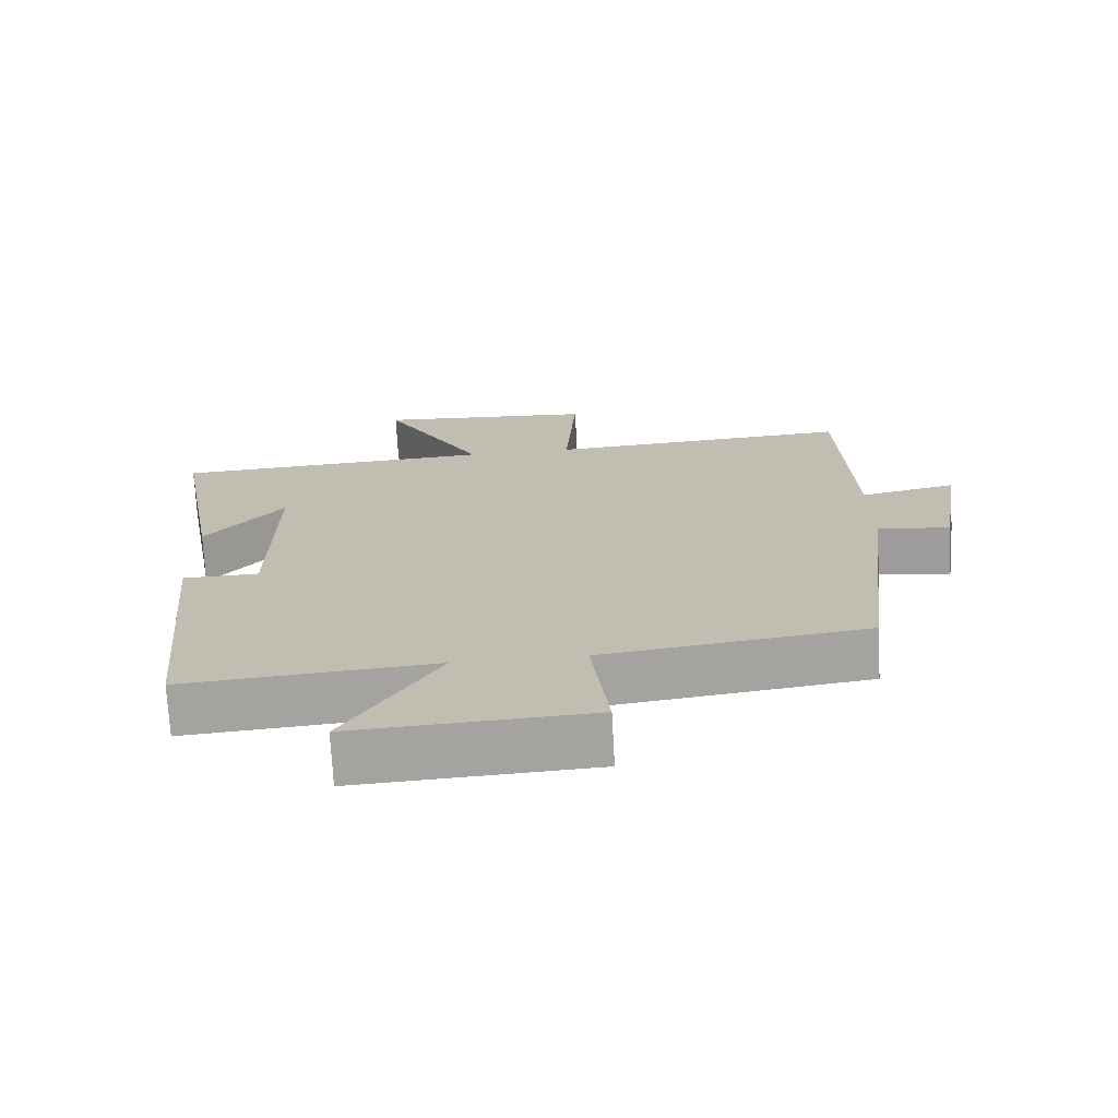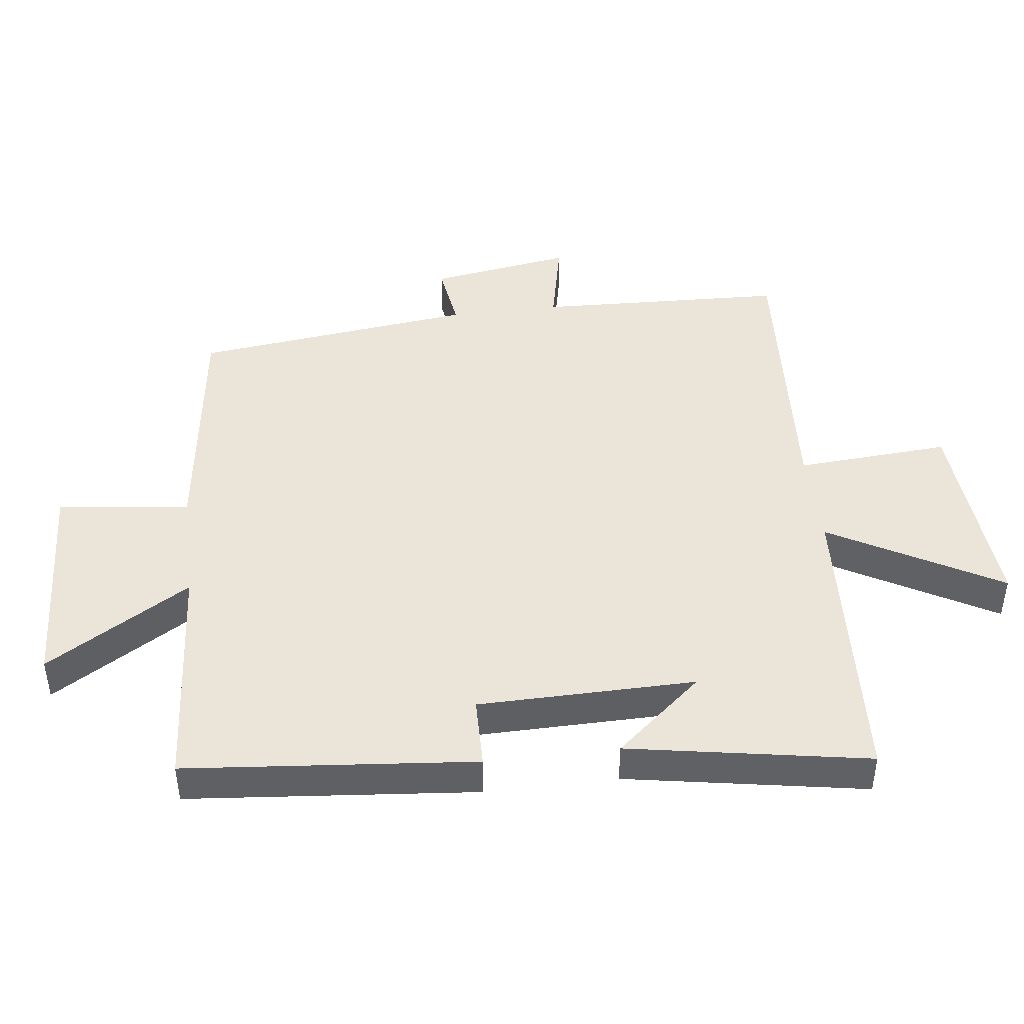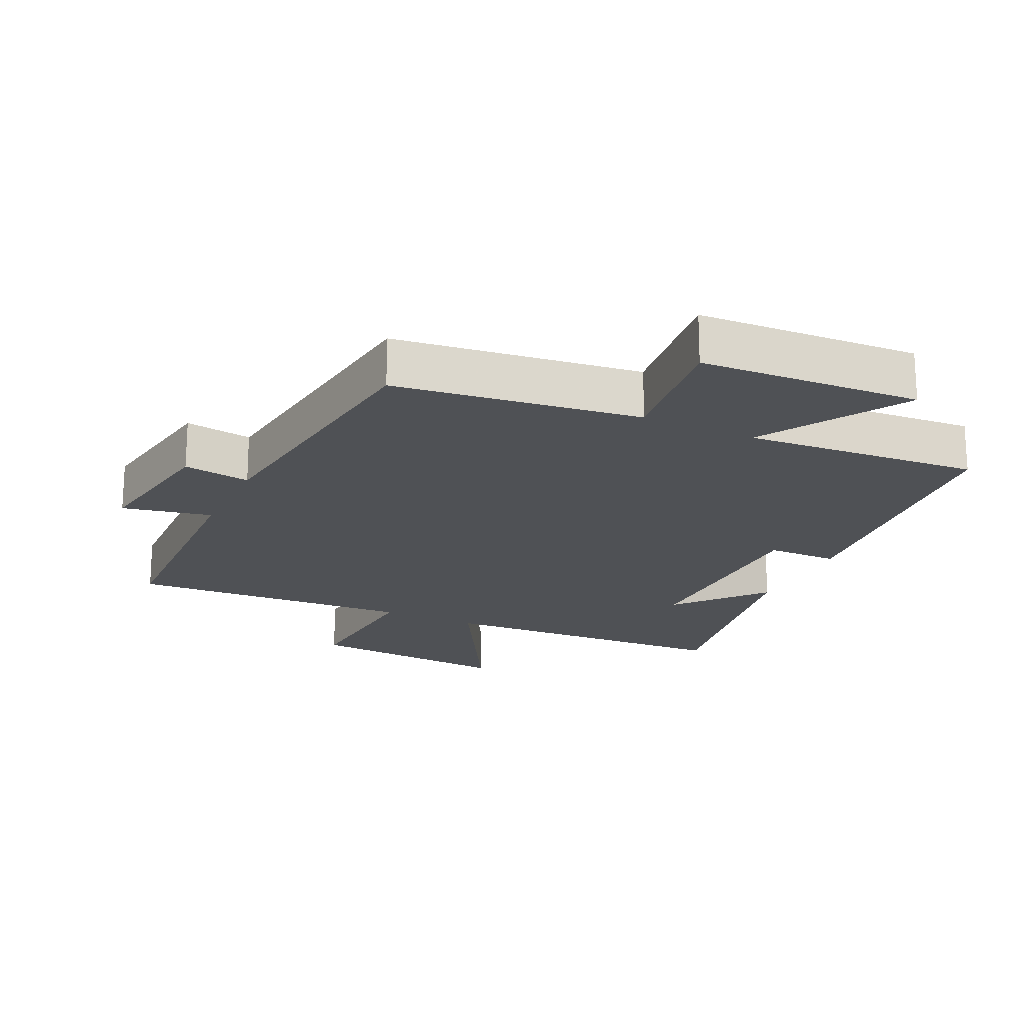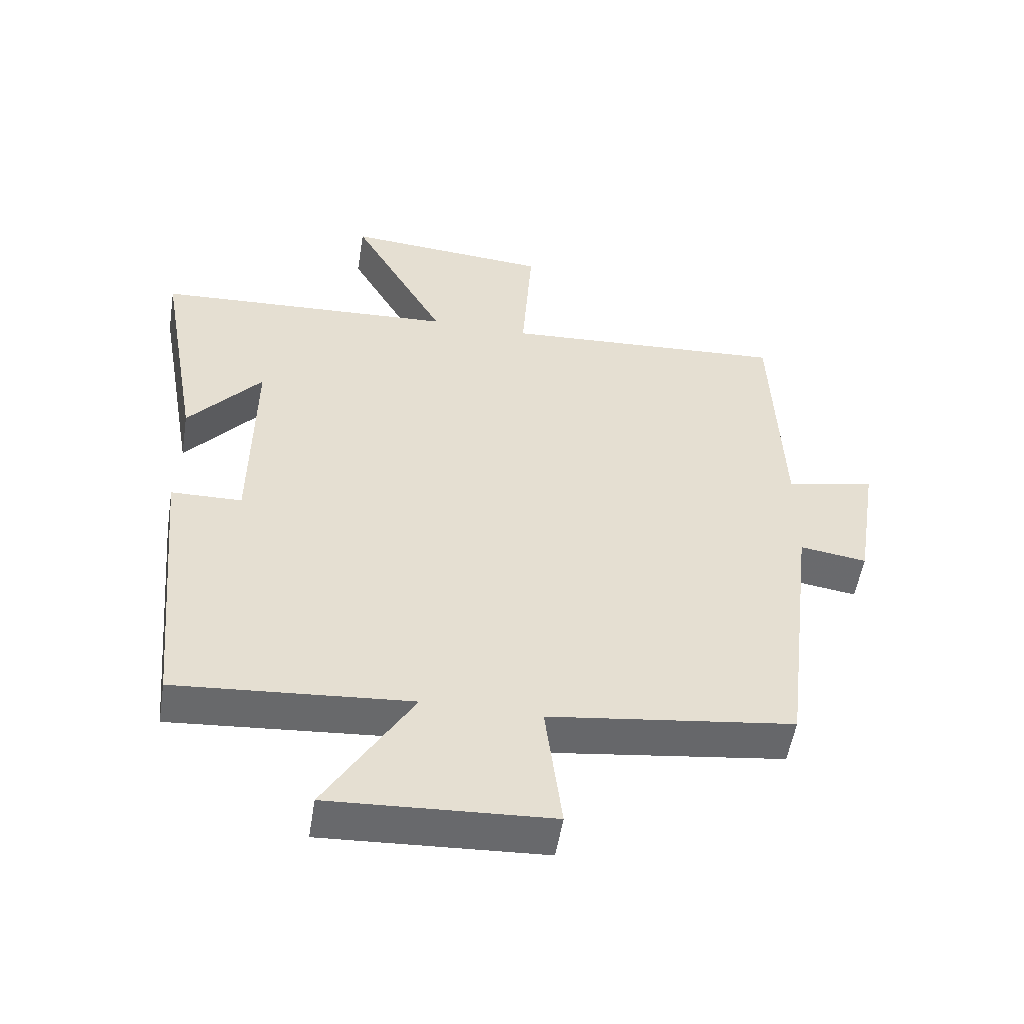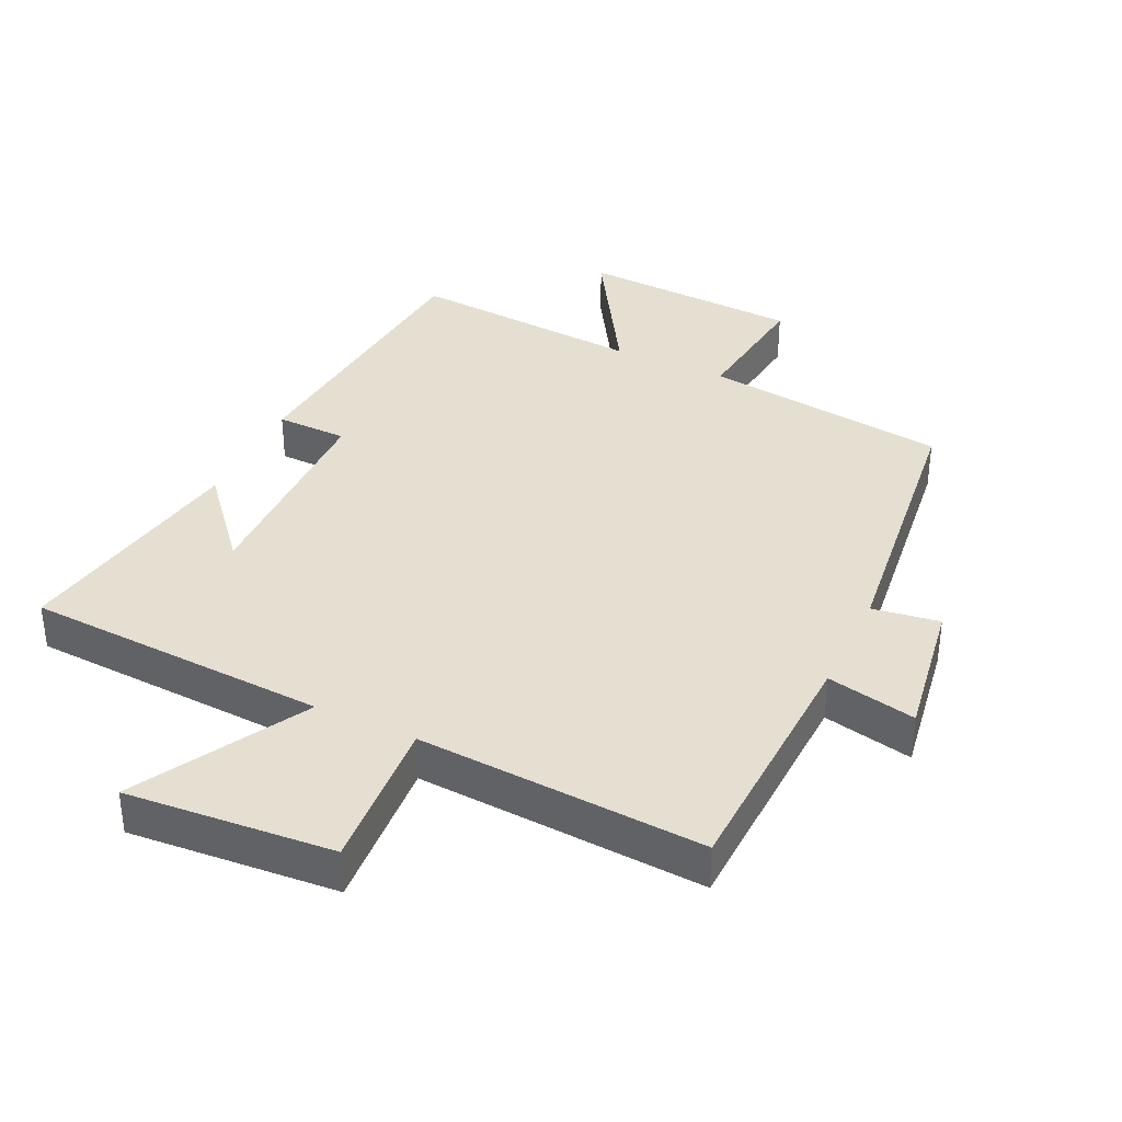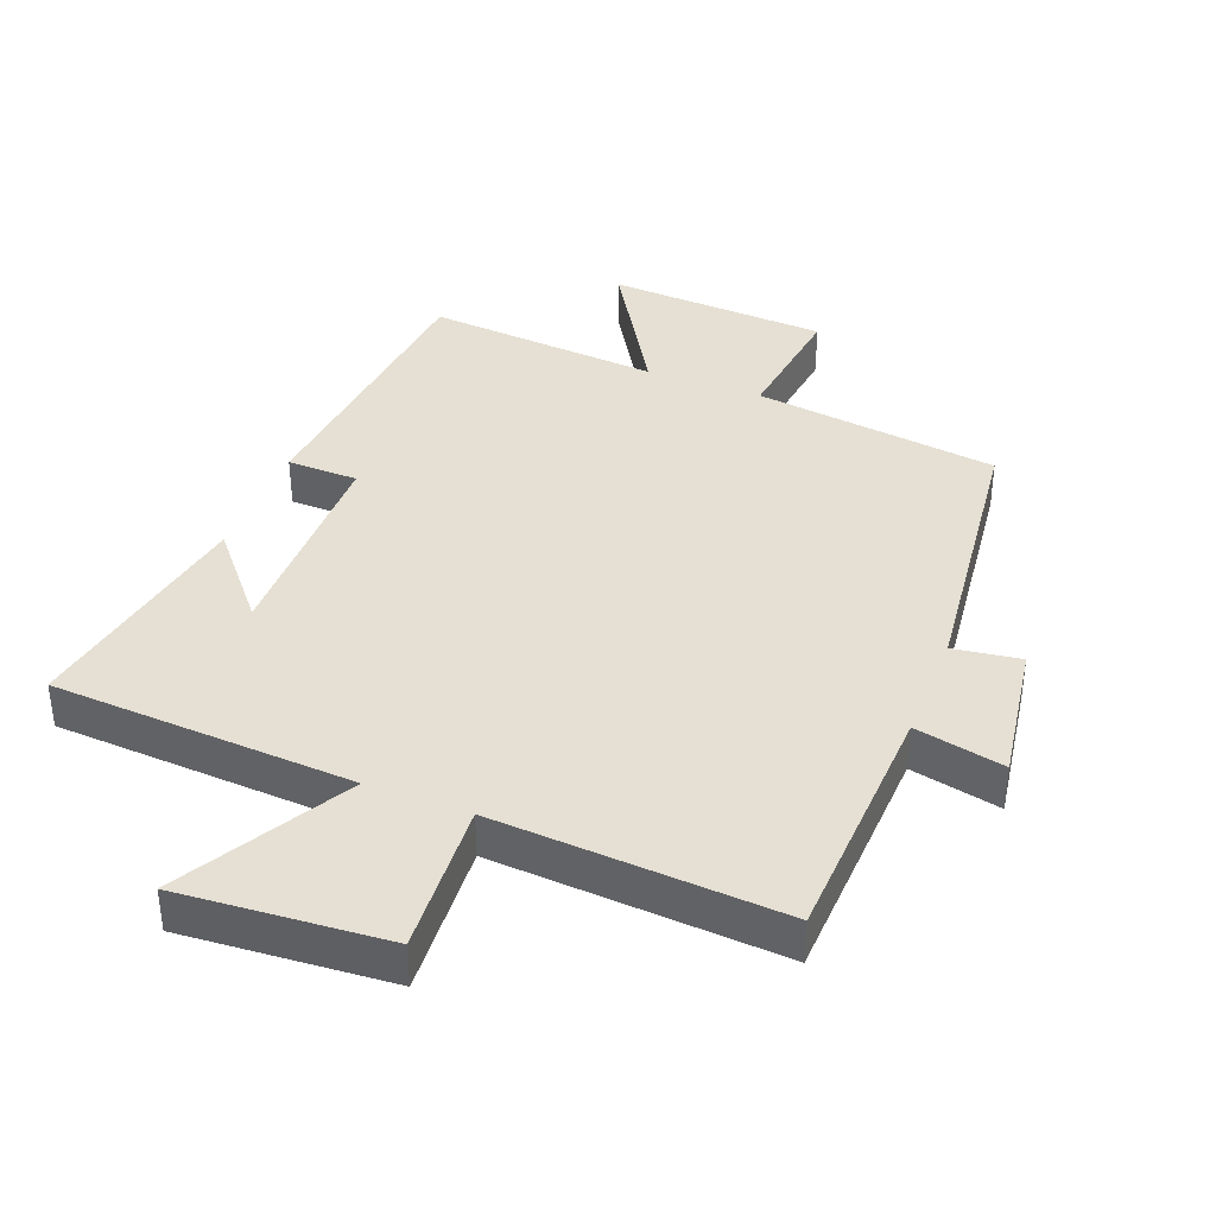
<metadata>
{"format":"obj","ext":"obj","renderer":"f3d","projection":"perspective","resolution":1024,"background":"white","views":[{"elev":-72.3,"azim":3.1,"up":"+Z"},{"elev":44.7,"azim":-97.0,"up":"+Y"},{"elev":-20.0,"azim":154.6,"up":"+Y"},{"elev":-53.0,"azim":-9.1,"up":"+Z"},{"elev":36.7,"azim":25.2,"up":"+Y"},{"elev":38.1,"azim":21.4,"up":"+Y"}]}
</metadata>
<code>
v 0.449 0.07 -0.451
v 0.076 0.07 -0.5
v 0.101 0.07 -0.701
v -0.235 0.07 -0.719
v -0.102 0.07 -0.5
v -0.459 0.07 -0.528
v -0.5 0.07 -0.089
v -0.392 0.07 -0.087
v -0.388 0.07 0.243
v -0.5 0.07 0.111
v -0.564 0.07 0.475
v -0.104 0.07 0.5
v -0.248 0.07 0.757
v 0.066 0.07 0.733
v 0.05 0.07 0.5
v 0.485 0.07 0.527
v 0.5 0.07 0.149
v 0.636 0.07 0.178
v 0.602 0.07 -0.038
v 0.5 0.07 -0.023
v 0.449 0 -0.451
v 0.076 0 -0.5
v 0.101 0 -0.701
v -0.235 0 -0.719
v -0.102 0 -0.5
v -0.459 0 -0.528
v -0.5 0 -0.089
v -0.392 0 -0.087
v -0.388 0 0.243
v -0.5 0 0.111
v -0.564 0 0.475
v -0.104 0 0.5
v -0.248 0 0.757
v 0.066 0 0.733
v 0.05 0 0.5
v 0.485 0 0.527
v 0.5 0 0.149
v 0.636 0 0.178
v 0.602 0 -0.038
v 0.5 0 -0.023
f 17 18 19 20
f 20 1 2
f 17 20 2
f 16 17 2
f 15 16 2
f 12 13 14 15
f 12 15 2
f 9 10 11
f 9 11 12
f 12 2 3
f 9 12 3
f 8 9 3
f 5 6 7 8
f 3 4 5
f 3 5 8
f 40 39 38 37
f 22 21 40
f 22 40 37
f 22 37 36
f 22 36 35
f 35 34 33 32
f 22 35 32
f 31 30 29
f 32 31 29
f 23 22 32
f 23 32 29
f 23 29 28
f 28 27 26 25
f 25 24 23
f 28 25 23
f 1 21 22 2
f 2 22 23 3
f 3 23 24 4
f 4 24 25 5
f 5 25 26 6
f 6 26 27 7
f 7 27 28 8
f 8 28 29 9
f 9 29 30 10
f 10 30 31 11
f 11 31 32 12
f 12 32 33 13
f 13 33 34 14
f 14 34 35 15
f 15 35 36 16
f 16 36 37 17
f 17 37 38 18
f 18 38 39 19
f 19 39 40 20
f 20 40 21 1

</code>
